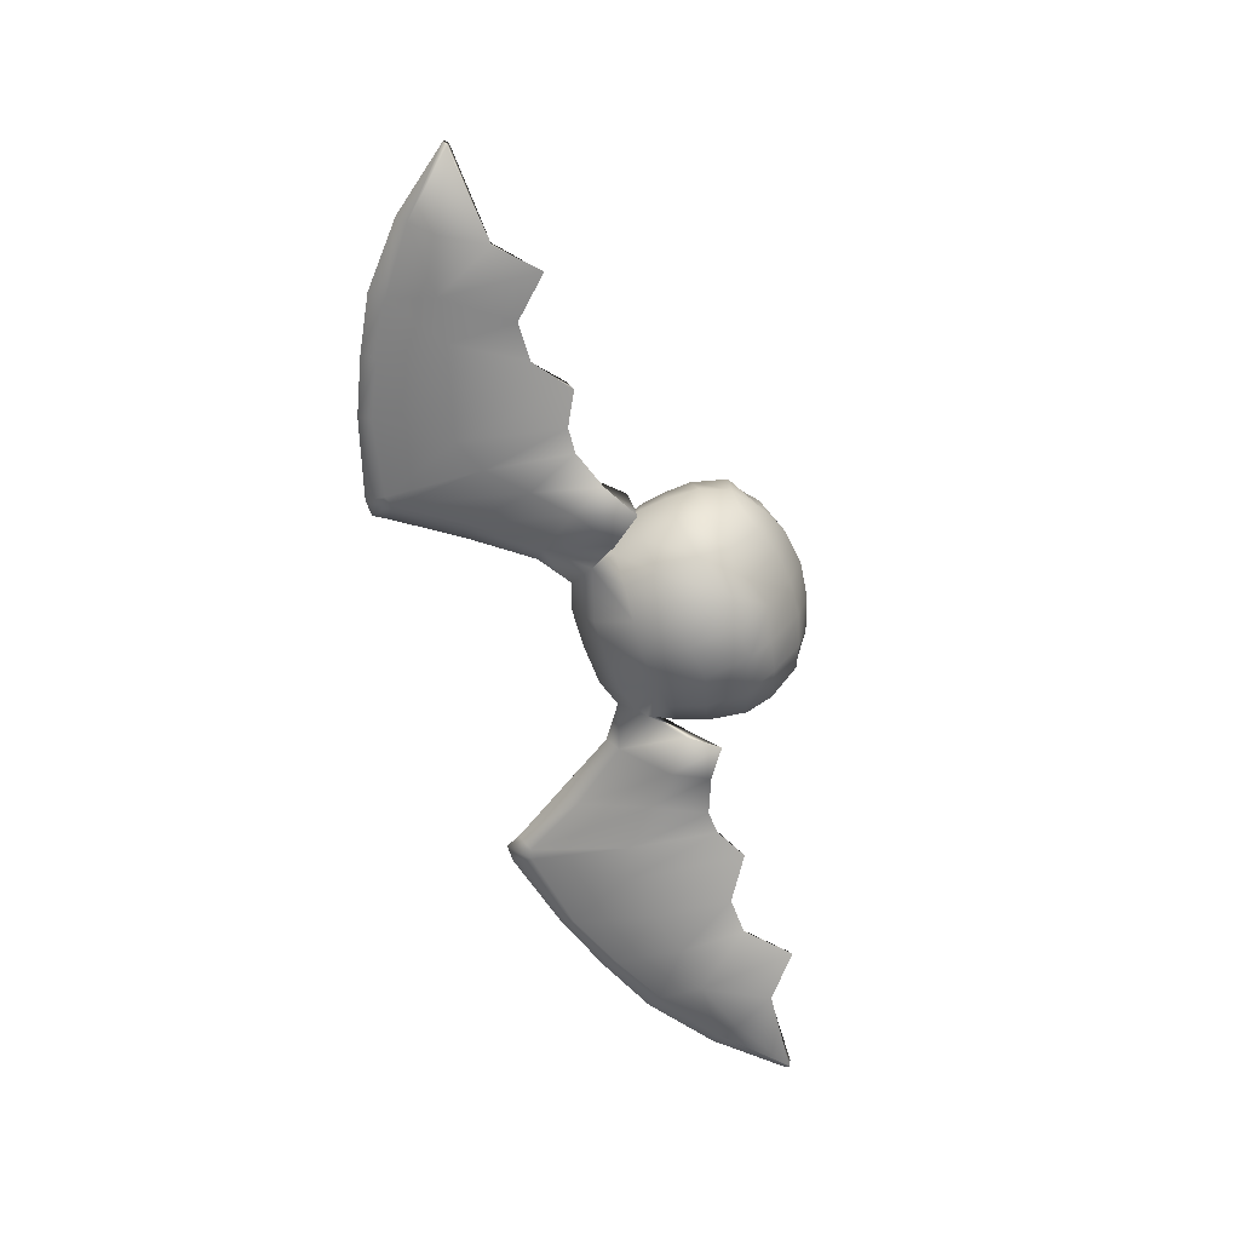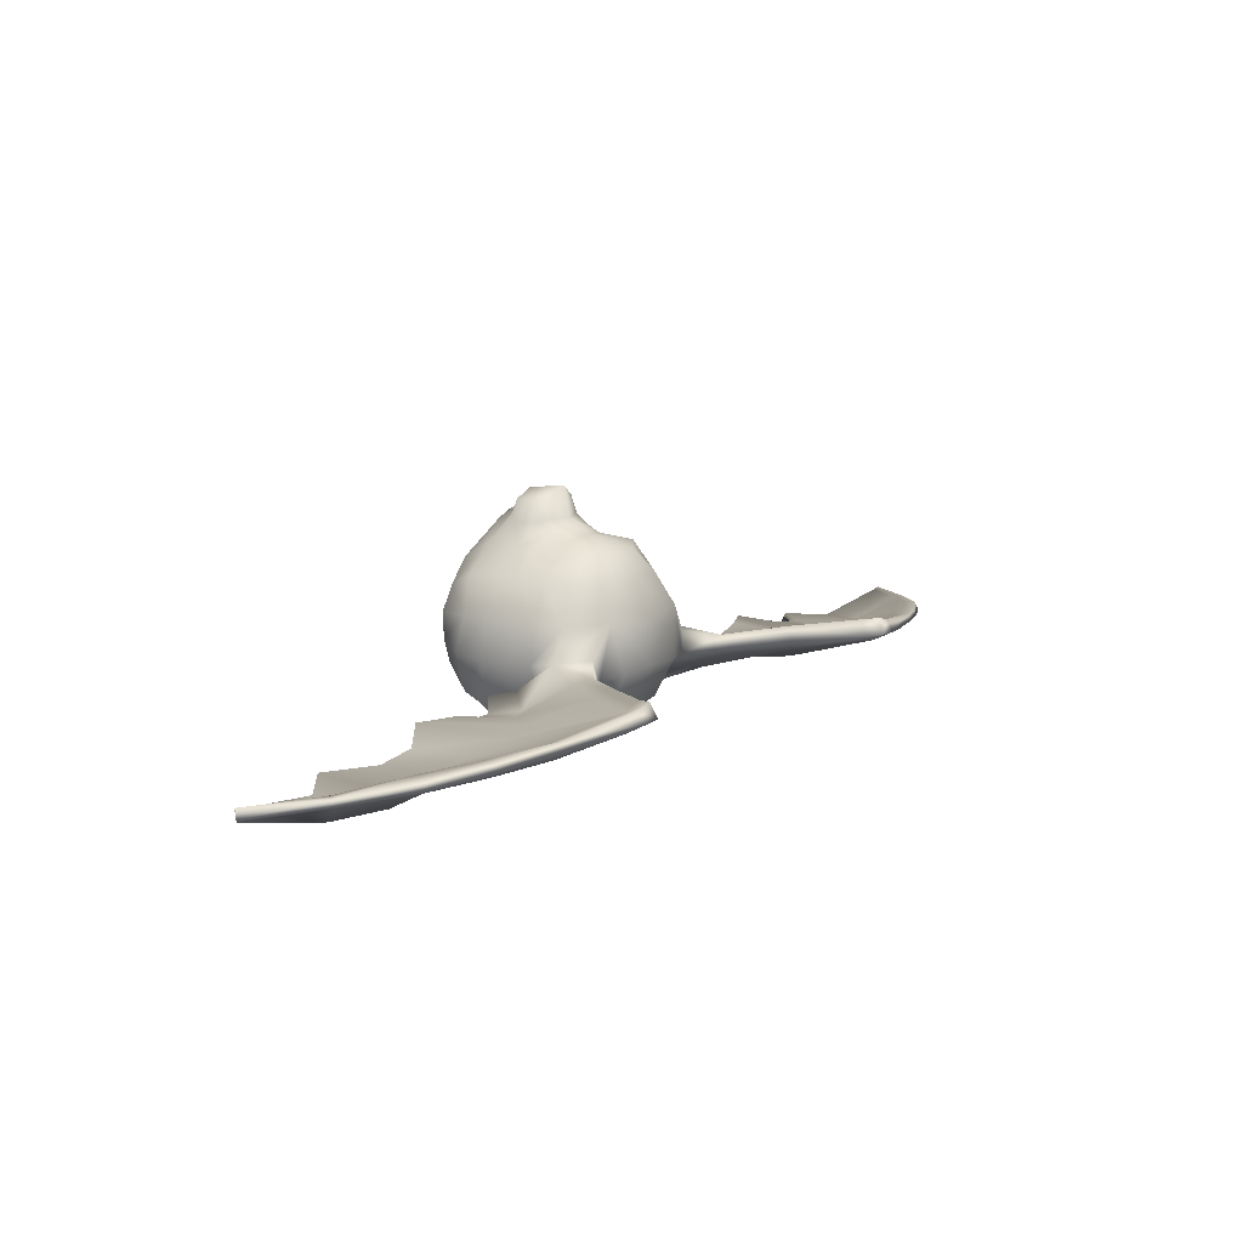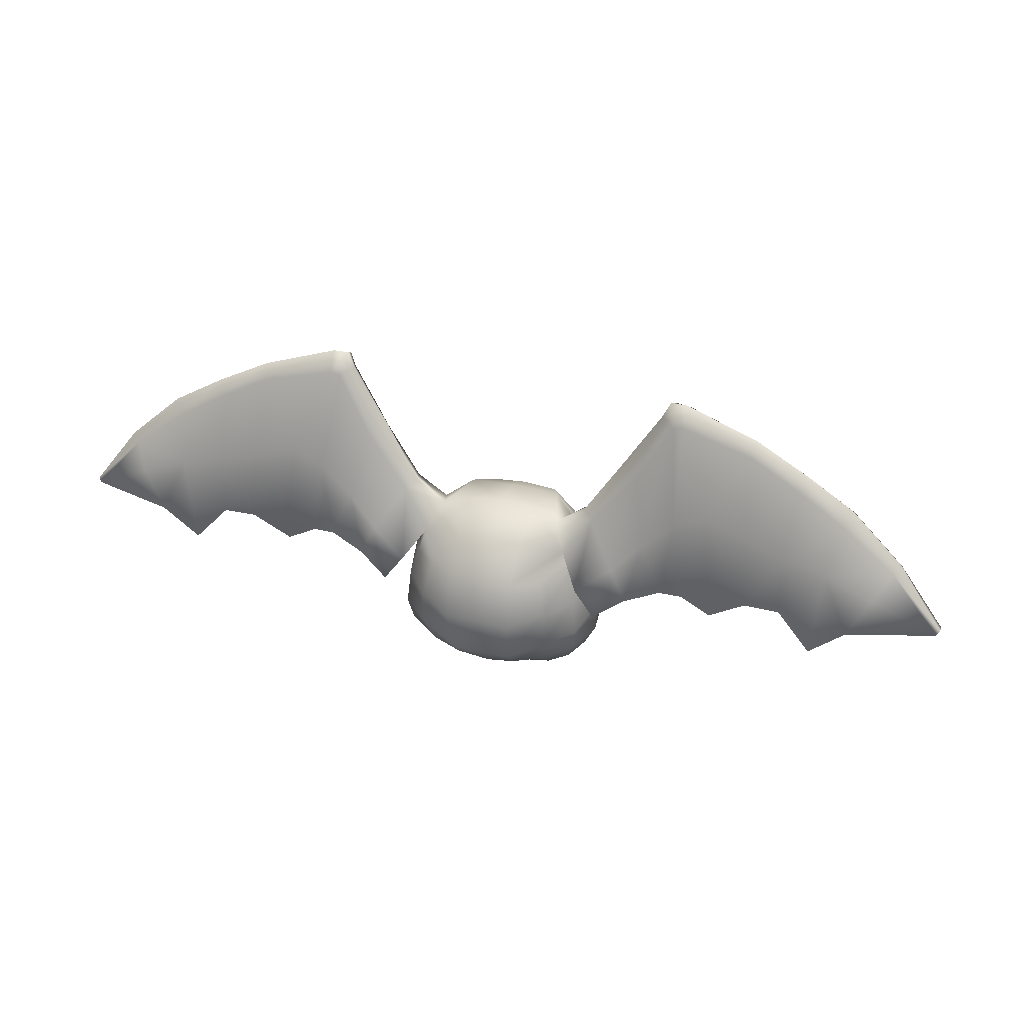
<metadata>
{"format":"obj","ext":"obj","renderer":"f3d","projection":"perspective","resolution":1024,"background":"white","views":[{"elev":-69.0,"azim":-70.8,"up":"+Z"},{"elev":14.2,"azim":128.0,"up":"+Z"},{"elev":31.8,"azim":-161.4,"up":"+Y"}]}
</metadata>
<code>
v -0.001378 0.004246 0.008929
v -0.001009 0.003916 0.00835
v -0.002234 0.004481 0.007978
v 0 0.004275 0.009525
v 0 0.007353 0.01002
v -0.001924 0.006403 0.008989
v 0 0.003883 0.008611
v -0.002775 0.00535 0.007561
v -0.002055 0.006827 0.00767
v -0.003505 0.005966 0.006058
v -0.003751 0.003529 0.006064
v -0.00161 0.002775 0.007428
v 0 0.002283 0.007694
v -0.001894 0.008048 0.006967
v 0 0.007881 0.007803
v -0.003577 0.007269 0.006012
v -0.001506 0.009344 0.006636
v 0 0.009654 0.006854
v -0.002731 0.01132 0.006223
v -0.003488 0.009285 0.005343
v -0.00165 0.01218 0.005935
v -2.98e-10 0.01244 0.005758
v -0.005685 0.00799 0.004461
v -0.005873 0.006107 0.004613
v -0.006047 0.003878 0.004245
v -0.005227 0.009808 0.004424
v -0.007182 0.008357 0.002045
v -0.007458 0.006591 0.002084
v -0.006585 0.01022 0.001884
v -0.007647 0.0047 0.001789
v -0.004619 0.01138 0.004148
v -0.002691 0.01336 0.004122
v -2.98e-10 0.01356 0.004144
v -0.005842 0.002017 0.003308
v -0.004156 0.001735 0.004889
v -0.002057 0.001119 0.005499
v -0.007084 0.002182 0.001524
v 0 0.0008748 0.0057
v -0.005825 0.01203 0.00168
v -0.003594 0.01439 0.001818
v 0 -0.0002705 0.003611
v -0.002073 0.0001152 0.003674
v -0.003557 0.0004465 0.003199
v -0.004752 0.0006845 0.002094
v -0.002566 -0.0003457 0.0008157
v -0.004593 0.000448 -1.572e-05
v -0.006905 0.002092 -0.0005228
v 0 -0.0007021 0.0008213
v -0.007901 0.004096 -0.00108
v -0.007972 0.006458 -0.001081
v -0.007769 0.008436 -0.001125
v -0.00738 0.01031 -0.000999
v -0.006951 0.012 -0.0006929
v -0.002419 0.0004663 -0.002341
v 0 0.0002687 -0.002318
v -0.002307 0.002641 -0.00577
v 0 0.00198 -0.005291
v -0.004618 0.00308 -0.005174
v -0.004438 0.001109 -0.002772
v -0.002328 0.004158 -0.00727
v 0 0.004354 -0.007591
v -0.005165 0.005279 -0.006233
v 0 0.007688 -0.008031
v -0.002512 0.00737 -0.007803
v -0.005028 0.00811 -0.006381
v 0 0.0109 -0.00685
v -0.002417 0.01067 -0.006722
v -0.004554 0.01054 -0.005738
v 0 0.01347 -0.004699
v -0.002552 0.01341 -0.004813
v -0.005675 0.01244 -0.003399
v -0.006294 0.01059 -0.003997
v 0 0.0151 -0.001693
v -0.00285 0.01494 -0.001842
v 0 0.01484 0.001383
v -0.004689 0.01425 -0.002069
v -0.006864 0.008554 -0.004435
v -0.007158 0.005844 -0.004572
v -0.006894 0.003951 -0.003969
v -0.006057 0.001788 -0.002336
v -0.005091 0.01398 -0.0005241
v -0.01338 0.02508 0.0005519
v -0.01297 0.02404 0.0003753
v -0.01405 0.02345 -0.0003038
v -0.01125 0.01887 -0.000809
v -0.01008 0.01949 -0.0002675
v -0.00809 0.0148 -0.001317
v -0.007269 0.01575 -0.0009157
v -0.006951 0.012 -0.0006929
v -0.005091 0.01398 -0.0005241
v -0.004689 0.01425 -0.002069
v -0.007027 0.0159 -0.001918
v -0.01261 0.0245 -0.0007742
v -0.009807 0.02009 -0.001126
v -0.01317 0.0256 -0.0005159
v -0.0147 0.02348 -0.000394
v -0.01451 0.02508 0.00024
v -0.01437 0.02561 -0.000563
v -0.01436 0.0241 -0.001416
v -0.01364 0.0239 -0.001374
v -0.01261 0.0245 -0.0007742
v -0.01098 0.0194 -0.00214
v -0.009807 0.02009 -0.001126
v -0.007742 0.01521 -0.002624
v -0.007027 0.0159 -0.001918
v -0.01981 0.02282 -0.002009
v -0.02006 0.02384 -0.00116
v -0.01997 0.02353 -0.0006598
v -0.01975 0.02236 -0.001104
v -0.02352 0.0205 -0.001523
v -0.02399 0.02167 -0.001301
v -0.02407 0.02197 -0.001834
v -0.02351 0.02099 -0.002531
v -0.004689 0.01425 -0.002069
v -0.005675 0.01244 -0.003399
v -0.02714 0.01887 -0.002988
v -0.02781 0.01991 -0.002427
v -0.02779 0.0196 -0.001864
v -0.0318 0.01616 -0.002643
v -0.03185 0.01634 -0.003073
v -0.0202 0.01693 -0.004136
v -0.01698 0.01792 -0.003756
v -0.02336 0.01599 -0.004373
v -0.02337 0.01571 -0.003365
v -0.02015 0.01667 -0.002946
v -0.02322 0.01166 -0.003665
v -0.02053 0.01174 -0.003246
v -0.02058 0.01134 -0.004499
v -0.01777 0.009399 -0.003932
v -0.01801 0.009779 -0.002536
v -0.01549 0.01063 -0.00389
v -0.01558 0.01104 -0.002446
v -0.01394 0.01112 -0.002951
v -0.01375 0.01073 -0.004055
v -0.01135 0.01009 -0.003459
v -0.0111 0.009677 -0.004539
v -0.02321 0.01125 -0.004445
v -0.008774 0.008173 -0.005314
v -0.009684 0.008584 -0.002835
v -0.01727 0.01757 -0.002236
v -0.01484 0.01657 -0.002146
v -0.01291 0.01379 -0.002651
v -0.01021 0.012 -0.00316
v -0.008354 0.009998 -0.002535
v -0.005675 0.01244 -0.003399
v -0.007266 0.01025 -0.005241
v -0.01213 0.0145 -0.003824
v -0.009915 0.01223 -0.004466
v -0.01459 0.01683 -0.003863
v -0.007266 0.01025 -0.005241
v -0.008774 0.008173 -0.005314
v -0.0111 0.009677 -0.004539
v -0.01375 0.01073 -0.004055
v -0.01549 0.01063 -0.00389
v -0.01777 0.009399 -0.003932
v -0.02058 0.01134 -0.004499
v -0.02321 0.01125 -0.004445
v -0.02646 0.0155 -0.00483
v -0.0258 0.008495 -0.004903
v -0.0313 0.01575 -0.00342
v -0.03527 0.01182 -0.003894
v -0.03524 0.01175 -0.003172
v -0.035 0.01158 -0.004189
v -0.03014 0.01403 -0.004966
v -0.02848 0.01096 -0.005335
v -0.03137 0.01544 -0.002702
v -0.02731 0.01837 -0.001891
v -0.02659 0.01521 -0.003733
v -0.03006 0.01357 -0.004544
v -0.02853 0.0111 -0.004327
v -0.02592 0.008896 -0.004033
v -0.0258 0.008495 -0.004903
v -0.03504 0.01149 -0.003406
v -0.035 0.01158 -0.004189
v -0.02848 0.01096 -0.005335
v 0.001378 0.004246 0.008929
v 0.002234 0.004481 0.007978
v 0.001009 0.003916 0.00835
v 0 0.004275 0.009525
v 0 0.007353 0.01002
v 0.001924 0.006403 0.008989
v 0 0.003883 0.008611
v 0.002775 0.00535 0.007561
v 0.002055 0.006827 0.00767
v 0.003505 0.005966 0.006058
v 0.003751 0.003529 0.006064
v 0.00161 0.002775 0.007428
v 0 0.002283 0.007694
v 0.001894 0.008048 0.006967
v 0 0.007881 0.007803
v 0.003577 0.007269 0.006012
v 0.001506 0.009344 0.006636
v 0 0.009654 0.006854
v 0.002731 0.01132 0.006223
v 0.003488 0.009285 0.005343
v 0.00165 0.01218 0.005935
v -2.98e-10 0.01244 0.005758
v 0.005685 0.00799 0.004461
v 0.005873 0.006107 0.004613
v 0.006047 0.003878 0.004245
v 0.005227 0.009808 0.004424
v 0.007182 0.008357 0.002045
v 0.007458 0.006591 0.002084
v 0.006585 0.01022 0.001884
v 0.007647 0.0047 0.001789
v 0.004619 0.01138 0.004148
v 0.002691 0.01336 0.004122
v -2.98e-10 0.01356 0.004144
v 0.005842 0.002017 0.003308
v 0.004156 0.001735 0.004889
v 0.002057 0.001119 0.005499
v 0.007084 0.002182 0.001524
v 0 0.0008748 0.0057
v 0.005825 0.01203 0.00168
v 0.003594 0.01439 0.001818
v 0 -0.0002705 0.003611
v 0.002073 0.0001152 0.003674
v 0.003557 0.0004465 0.003199
v 0.004752 0.0006845 0.002094
v 0.002566 -0.0003457 0.0008157
v 0.004593 0.000448 -1.572e-05
v 0.006905 0.002092 -0.0005228
v 0 -0.0007021 0.0008213
v 0.007901 0.004096 -0.00108
v 0.007972 0.006458 -0.001081
v 0.007769 0.008436 -0.001125
v 0.00738 0.01031 -0.000999
v 0.006951 0.012 -0.0006929
v 0.002419 0.0004663 -0.002341
v 0 0.0002687 -0.002318
v 0.002307 0.002641 -0.00577
v 0 0.00198 -0.005291
v 0.004618 0.00308 -0.005174
v 0.004438 0.001109 -0.002772
v 0.002328 0.004158 -0.00727
v 0 0.004354 -0.007591
v 0.005165 0.005279 -0.006233
v 0 0.007688 -0.008031
v 0.002512 0.00737 -0.007803
v 0.005028 0.00811 -0.006381
v 0 0.0109 -0.00685
v 0.002417 0.01067 -0.006722
v 0.004554 0.01054 -0.005738
v 0 0.01347 -0.004699
v 0.002552 0.01341 -0.004813
v 0.005675 0.01244 -0.003399
v 0.006294 0.01059 -0.003997
v 0 0.0151 -0.001693
v 0.00285 0.01494 -0.001842
v 0 0.01484 0.001383
v 0.004689 0.01425 -0.002069
v 0.006864 0.008554 -0.004435
v 0.007158 0.005844 -0.004572
v 0.006894 0.003951 -0.003969
v 0.006057 0.001788 -0.002336
v 0.005091 0.01398 -0.0005241
v 0.01338 0.02508 0.0005519
v 0.01405 0.02345 -0.0003038
v 0.01297 0.02404 0.0003753
v 0.01125 0.01887 -0.000809
v 0.01008 0.01949 -0.0002675
v 0.00809 0.0148 -0.001317
v 0.007269 0.01575 -0.0009157
v 0.006951 0.012 -0.0006929
v 0.005091 0.01398 -0.0005241
v 0.004689 0.01425 -0.002069
v 0.007027 0.0159 -0.001918
v 0.01261 0.0245 -0.0007742
v 0.009807 0.02009 -0.001126
v 0.01317 0.0256 -0.0005159
v 0.0147 0.02348 -0.000394
v 0.01451 0.02508 0.00024
v 0.01437 0.02561 -0.000563
v 0.01436 0.0241 -0.001416
v 0.01364 0.0239 -0.001374
v 0.01261 0.0245 -0.0007742
v 0.01098 0.0194 -0.00214
v 0.009807 0.02009 -0.001126
v 0.007742 0.01521 -0.002624
v 0.007027 0.0159 -0.001918
v 0.01981 0.02282 -0.002009
v 0.02006 0.02384 -0.00116
v 0.01997 0.02353 -0.0006598
v 0.01975 0.02236 -0.001104
v 0.02352 0.0205 -0.001523
v 0.02399 0.02167 -0.001301
v 0.02407 0.02197 -0.001834
v 0.02351 0.02099 -0.002531
v 0.004689 0.01425 -0.002069
v 0.005675 0.01244 -0.003399
v 0.02714 0.01887 -0.002988
v 0.02781 0.01991 -0.002427
v 0.02779 0.0196 -0.001864
v 0.0318 0.01616 -0.002643
v 0.03185 0.01634 -0.003073
v 0.0202 0.01693 -0.004136
v 0.01698 0.01792 -0.003756
v 0.02336 0.01599 -0.004373
v 0.02337 0.01571 -0.003365
v 0.02015 0.01667 -0.002946
v 0.02322 0.01166 -0.003665
v 0.02053 0.01174 -0.003246
v 0.02058 0.01134 -0.004499
v 0.01777 0.009399 -0.003932
v 0.01801 0.009779 -0.002536
v 0.01549 0.01063 -0.00389
v 0.01558 0.01104 -0.002446
v 0.01394 0.01112 -0.002951
v 0.01375 0.01073 -0.004055
v 0.01135 0.01009 -0.003459
v 0.0111 0.009677 -0.004539
v 0.02321 0.01125 -0.004445
v 0.008774 0.008173 -0.005314
v 0.009684 0.008584 -0.002835
v 0.01727 0.01757 -0.002236
v 0.01484 0.01657 -0.002146
v 0.01291 0.01379 -0.002651
v 0.01021 0.012 -0.00316
v 0.008354 0.009998 -0.002535
v 0.005675 0.01244 -0.003399
v 0.007266 0.01025 -0.005241
v 0.009915 0.01223 -0.004466
v 0.01213 0.0145 -0.003824
v 0.01459 0.01683 -0.003863
v 0.007266 0.01025 -0.005241
v 0.008774 0.008173 -0.005314
v 0.0111 0.009677 -0.004539
v 0.01375 0.01073 -0.004055
v 0.01549 0.01063 -0.00389
v 0.01777 0.009399 -0.003932
v 0.02058 0.01134 -0.004499
v 0.02321 0.01125 -0.004445
v 0.02646 0.0155 -0.00483
v 0.0258 0.008495 -0.004903
v 0.0313 0.01575 -0.00342
v 0.03527 0.01182 -0.003894
v 0.03524 0.01175 -0.003172
v 0.035 0.01158 -0.004189
v 0.03014 0.01403 -0.004966
v 0.02848 0.01096 -0.005335
v 0.03137 0.01544 -0.002702
v 0.02731 0.01837 -0.001891
v 0.02659 0.01521 -0.003733
v 0.03006 0.01357 -0.004544
v 0.02853 0.0111 -0.004327
v 0.02592 0.008896 -0.004033
v 0.0258 0.008495 -0.004903
v 0.03504 0.01149 -0.003406
v 0.035 0.01158 -0.004189
v 0.02848 0.01096 -0.005335
f 3 2 1
f 1 2 4
f 1 4 5
f 6 1 5
f 3 1 6
f 2 7 4
f 8 3 6
f 8 6 9
f 9 6 5
f 10 8 9
f 8 10 11
f 3 8 11
f 2 3 11
f 12 2 11
f 7 2 12
f 13 7 12
f 9 14 10
f 15 14 9
f 15 9 5
f 14 16 10
f 17 14 15
f 14 17 16
f 18 17 15
f 19 17 18
f 17 19 20
f 17 20 16
f 21 19 18
f 18 22 21
f 10 16 23
f 24 10 23
f 10 24 25
f 11 10 25
f 26 23 16
f 20 26 16
f 26 20 19
f 23 27 24
f 27 28 24
f 24 28 25
f 23 26 29
f 27 23 29
f 28 30 25
f 19 21 31
f 31 26 19
f 21 32 31
f 21 22 32
f 22 33 32
f 34 25 30
f 25 34 11
f 34 35 11
f 11 35 12
f 35 36 12
f 37 34 30
f 13 12 36
f 38 13 36
f 26 31 39
f 29 26 39
f 31 32 39
f 32 40 39
f 32 33 40
f 38 36 41
f 36 42 41
f 42 36 35
f 43 42 35
f 44 43 35
f 34 44 35
f 43 44 42
f 41 42 45
f 44 45 42
f 45 44 46
f 46 37 47
f 48 41 45
f 47 37 30
f 49 47 30
f 49 30 28
f 50 49 28
f 28 27 50
f 27 51 50
f 27 29 51
f 29 52 51
f 29 39 52
f 39 53 52
f 45 54 48
f 54 55 48
f 55 54 56
f 57 55 56
f 58 56 54
f 59 58 54
f 59 54 45
f 46 59 45
f 56 60 57
f 60 61 57
f 56 58 62
f 60 56 62
f 61 60 63
f 60 64 63
f 65 64 60
f 62 65 60
f 66 63 64
f 67 66 64
f 68 67 64
f 65 68 64
f 66 67 69
f 67 70 69
f 67 68 71
f 70 67 71
f 68 72 71
f 72 68 65
f 69 70 73
f 70 74 73
f 74 70 71
f 73 74 40
f 75 73 40
f 33 75 40
f 76 74 71
f 74 76 40
f 53 71 72
f 52 53 72
f 52 72 77
f 51 52 77
f 51 77 78
f 50 51 78
f 78 79 50
f 79 49 50
f 77 72 65
f 77 65 62
f 78 77 62
f 78 62 58
f 79 78 58
f 47 49 79
f 80 47 79
f 59 80 79
f 58 59 79
f 80 59 47
f 59 46 47
f 53 39 40
f 81 53 40
f 76 81 40
f 34 37 46
f 44 34 46
f 84 83 82
f 83 84 85
f 86 83 85
f 86 85 87
f 88 86 87
f 88 87 89
f 90 88 89
f 88 90 91
f 92 88 91
f 86 88 92
f 93 83 86
f 94 93 86
f 94 86 92
f 83 93 95
f 82 83 95
f 96 84 82
f 97 96 82
f 97 82 95
f 98 97 95
f 99 98 95
f 100 99 95
f 100 95 101
f 100 101 102
f 101 103 102
f 102 103 104
f 103 105 104
f 99 106 98
f 106 107 98
f 108 97 98
f 107 108 98
f 109 96 97
f 108 109 97
f 110 109 108
f 111 110 108
f 108 107 112
f 111 108 112
f 113 112 107
f 106 113 107
f 105 114 104
f 114 115 104
f 113 116 112
f 116 117 112
f 112 117 118
f 111 112 118
f 111 118 110
f 119 118 117
f 120 119 117
f 117 116 120
f 106 121 113
f 122 121 106
f 121 123 113
f 113 123 116
f 110 124 109
f 124 125 109
f 124 126 125
f 126 127 125
f 128 127 126
f 127 128 129
f 130 127 129
f 130 129 131
f 132 130 131
f 132 131 133
f 131 134 133
f 135 133 134
f 136 135 134
f 137 128 126
f 136 138 135
f 138 139 135
f 127 130 140
f 125 127 140
f 125 140 96
f 96 140 84
f 140 141 84
f 130 132 141
f 140 130 141
f 84 141 85
f 141 142 85
f 132 133 142
f 141 132 142
f 85 142 87
f 142 143 87
f 133 135 143
f 142 133 143
f 109 125 96
f 87 143 89
f 143 144 89
f 89 144 145
f 144 146 145
f 139 138 146
f 144 139 146
f 135 139 144
f 143 135 144
f 148 147 102
f 104 148 102
f 102 147 100
f 147 149 100
f 100 149 99
f 149 122 99
f 99 122 106
f 150 148 104
f 115 150 104
f 150 151 148
f 151 152 148
f 148 152 147
f 152 153 147
f 147 153 149
f 153 154 149
f 149 154 122
f 154 155 122
f 122 155 121
f 155 156 121
f 121 156 123
f 156 157 123
f 123 157 158
f 123 158 116
f 157 159 158
f 116 158 160
f 116 160 120
f 120 160 161
f 120 161 119
f 161 162 119
f 160 163 161
f 163 160 164
f 158 164 160
f 158 159 165
f 164 158 165
f 164 165 163
f 119 162 166
f 119 166 167
f 118 119 167
f 118 167 110
f 110 167 124
f 167 168 124
f 167 166 168
f 166 169 168
f 168 169 170
f 171 168 170
f 168 171 126
f 124 168 126
f 137 126 171
f 172 137 171
f 162 173 166
f 173 170 169
f 169 166 173
f 173 174 170
f 174 175 170
f 171 170 175
f 172 171 175
f 173 162 161
f 163 173 161
f 178 177 176
f 178 176 179
f 179 176 180
f 176 181 180
f 176 177 181
f 182 178 179
f 177 183 181
f 181 183 184
f 181 184 180
f 183 185 184
f 183 177 186
f 185 183 186
f 177 178 186
f 178 187 186
f 178 182 187
f 182 188 187
f 189 184 185
f 189 190 184
f 184 190 180
f 191 189 185
f 189 192 190
f 192 189 191
f 192 193 190
f 192 194 193
f 194 192 195
f 195 192 191
f 194 196 193
f 197 193 196
f 191 185 198
f 185 199 198
f 185 186 200
f 199 185 200
f 201 195 191
f 198 201 191
f 195 201 194
f 202 198 199
f 203 202 199
f 203 199 200
f 198 202 204
f 201 198 204
f 205 203 200
f 196 194 206
f 201 206 194
f 207 196 206
f 197 196 207
f 208 197 207
f 200 209 205
f 209 200 186
f 210 209 186
f 210 186 187
f 211 210 187
f 209 212 205
f 187 188 211
f 188 213 211
f 201 204 214
f 206 201 214
f 207 206 214
f 215 207 214
f 208 207 215
f 211 213 216
f 217 211 216
f 211 217 210
f 217 218 210
f 219 209 210
f 218 219 210
f 219 218 217
f 217 216 220
f 220 219 217
f 219 220 221
f 212 221 222
f 216 223 220
f 212 222 205
f 222 224 205
f 205 224 203
f 224 225 203
f 202 203 225
f 226 202 225
f 204 202 226
f 227 204 226
f 214 204 227
f 228 214 227
f 229 220 223
f 230 229 223
f 229 230 231
f 230 232 231
f 231 233 229
f 233 234 229
f 229 234 220
f 234 221 220
f 235 231 232
f 236 235 232
f 231 235 237
f 233 231 237
f 235 236 238
f 239 235 238
f 240 237 235
f 239 240 235
f 238 241 239
f 241 242 239
f 243 240 239
f 242 243 239
f 242 241 244
f 245 242 244
f 242 245 246
f 243 242 246
f 247 243 246
f 243 247 240
f 245 244 248
f 249 245 248
f 245 249 246
f 249 248 215
f 248 250 215
f 250 208 215
f 249 251 246
f 251 249 215
f 246 228 247
f 228 227 247
f 247 227 252
f 227 226 252
f 252 226 253
f 226 225 253
f 254 253 225
f 224 254 225
f 247 252 240
f 252 253 237
f 240 252 237
f 253 254 233
f 237 253 233
f 224 222 254
f 222 255 254
f 234 233 254
f 255 234 254
f 234 255 222
f 221 234 222
f 228 256 215
f 214 228 215
f 256 251 215
f 209 219 221
f 212 209 221
f 259 258 257
f 258 259 260
f 259 261 260
f 260 261 262
f 261 263 262
f 262 263 264
f 263 265 264
f 265 263 266
f 263 267 266
f 263 261 267
f 259 268 261
f 268 269 261
f 261 269 267
f 259 257 270
f 268 259 270
f 258 271 257
f 271 272 257
f 257 272 270
f 272 273 270
f 273 274 270
f 274 275 270
f 270 275 276
f 276 275 277
f 278 276 277
f 278 277 279
f 280 278 279
f 281 274 273
f 282 281 273
f 283 282 273
f 272 283 273
f 284 283 272
f 271 284 272
f 284 285 283
f 285 286 283
f 283 286 287
f 282 283 287
f 288 281 282
f 287 288 282
f 289 280 279
f 290 289 279
f 291 288 287
f 292 291 287
f 287 286 293
f 292 287 293
f 293 286 285
f 293 294 292
f 294 295 292
f 291 292 295
f 296 281 288
f 296 297 281
f 298 296 288
f 298 288 291
f 299 285 284
f 300 299 284
f 301 299 300
f 302 301 300
f 302 303 301
f 303 302 304
f 302 305 304
f 304 305 306
f 305 307 306
f 306 307 308
f 309 306 308
f 308 310 309
f 310 311 309
f 303 312 301
f 313 311 310
f 314 313 310
f 302 300 315
f 305 302 315
f 315 300 271
f 315 271 258
f 316 315 258
f 305 315 316
f 307 305 316
f 316 258 260
f 317 316 260
f 307 316 317
f 308 307 317
f 317 260 262
f 318 317 262
f 308 317 318
f 310 308 318
f 300 284 271
f 318 262 264
f 319 318 264
f 319 264 320
f 321 319 320
f 314 319 321
f 313 314 321
f 310 318 319
f 314 310 319
f 322 279 277
f 323 322 277
f 323 277 275
f 324 323 275
f 324 275 274
f 297 324 274
f 297 274 281
f 322 325 279
f 325 290 279
f 326 325 322
f 327 326 322
f 327 322 323
f 328 327 323
f 328 323 324
f 329 328 324
f 329 324 297
f 330 329 297
f 330 297 296
f 331 330 296
f 331 296 298
f 332 331 298
f 332 298 333
f 333 298 291
f 334 332 333
f 333 291 335
f 335 291 295
f 335 295 336
f 336 295 294
f 337 336 294
f 338 335 336
f 335 338 339
f 339 333 335
f 333 339 340
f 334 333 340
f 340 339 338
f 337 294 341
f 341 294 342
f 294 293 342
f 342 293 285
f 342 285 299
f 343 342 299
f 341 342 343
f 344 341 343
f 344 343 345
f 343 346 345
f 343 299 301
f 346 343 301
f 301 312 346
f 312 347 346
f 348 337 341
f 345 348 344
f 341 344 348
f 349 348 345
f 350 349 345
f 346 347 350
f 345 346 350
f 348 338 336
f 337 348 336

</code>
